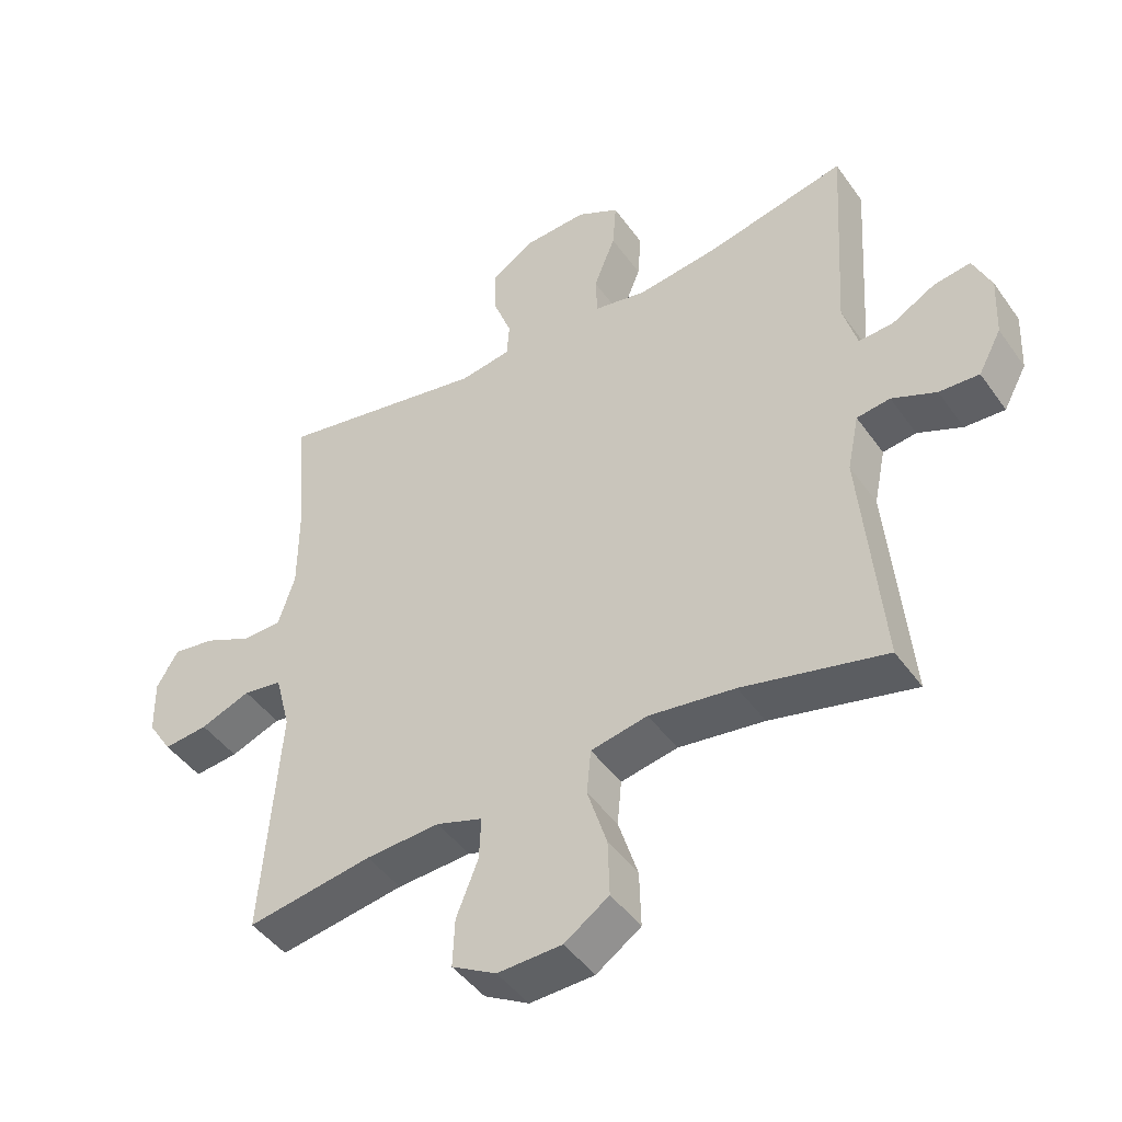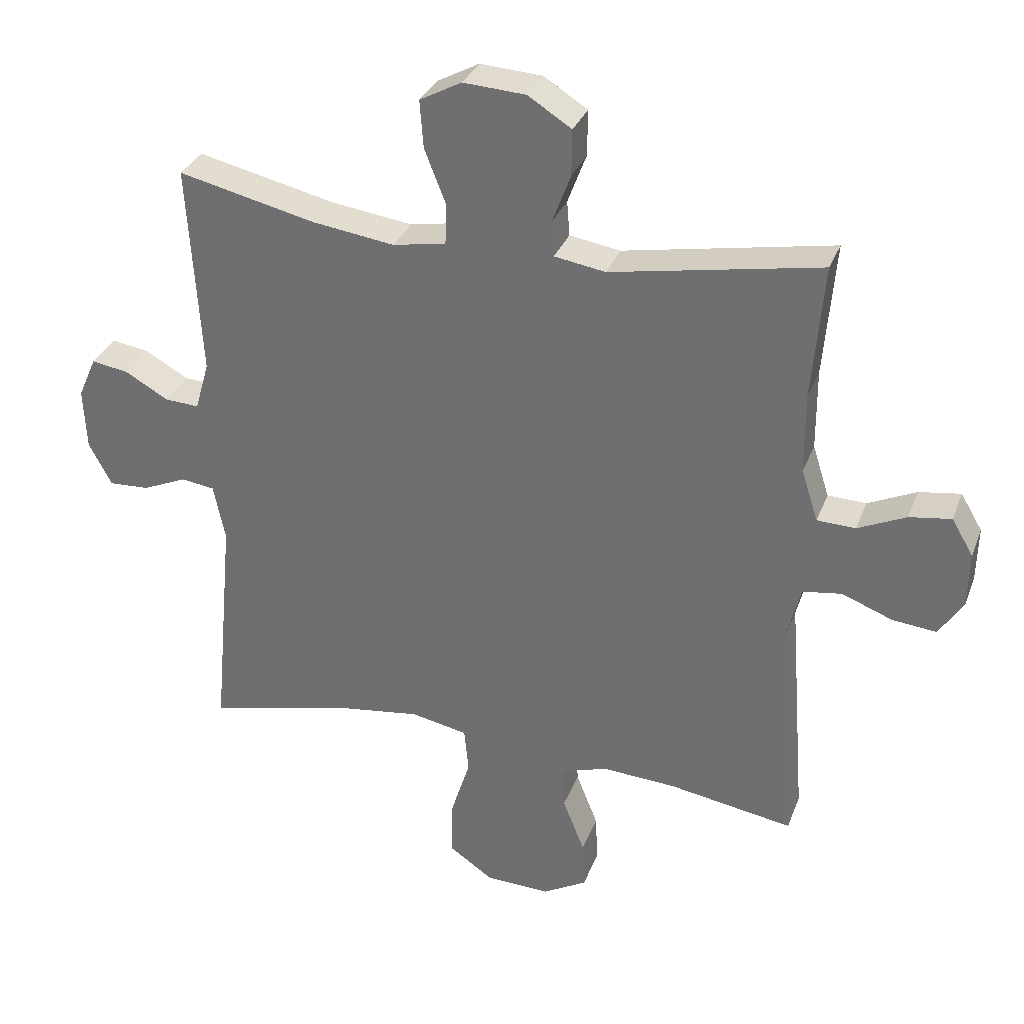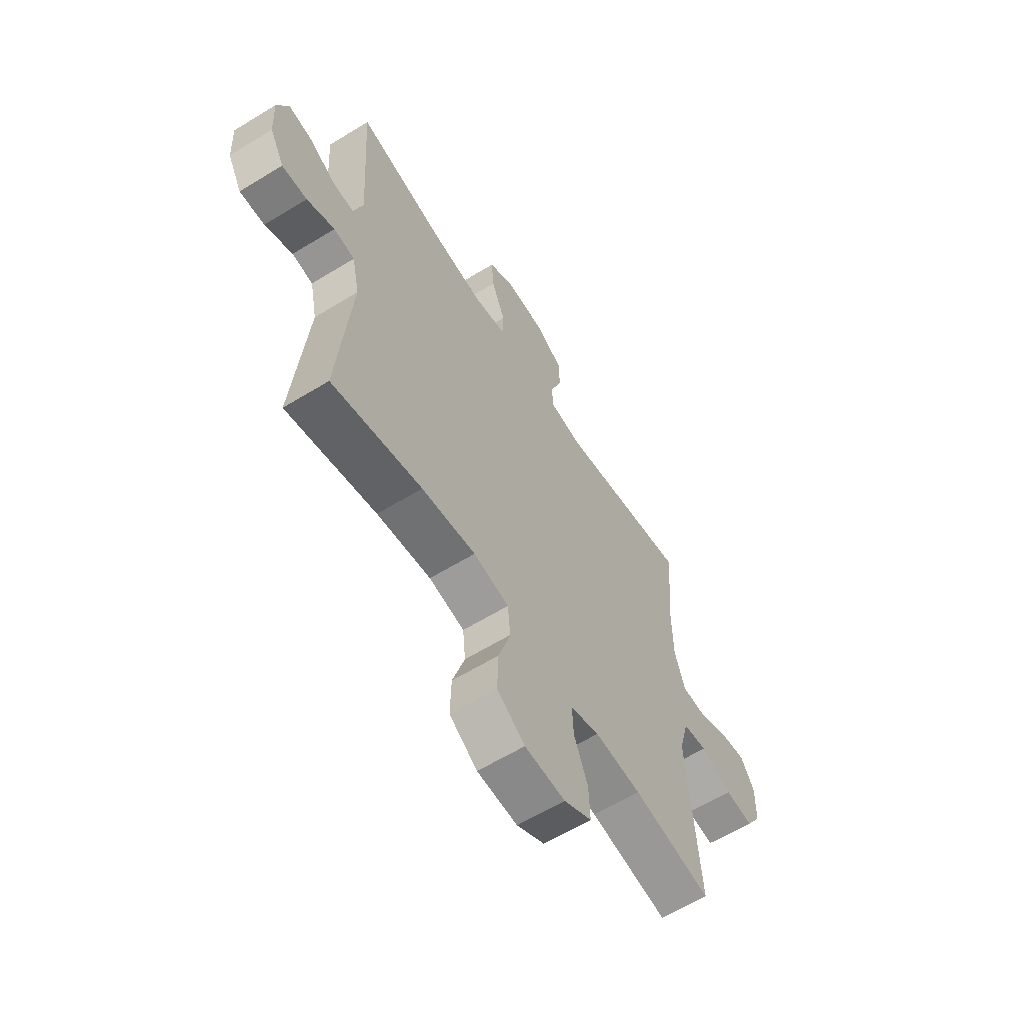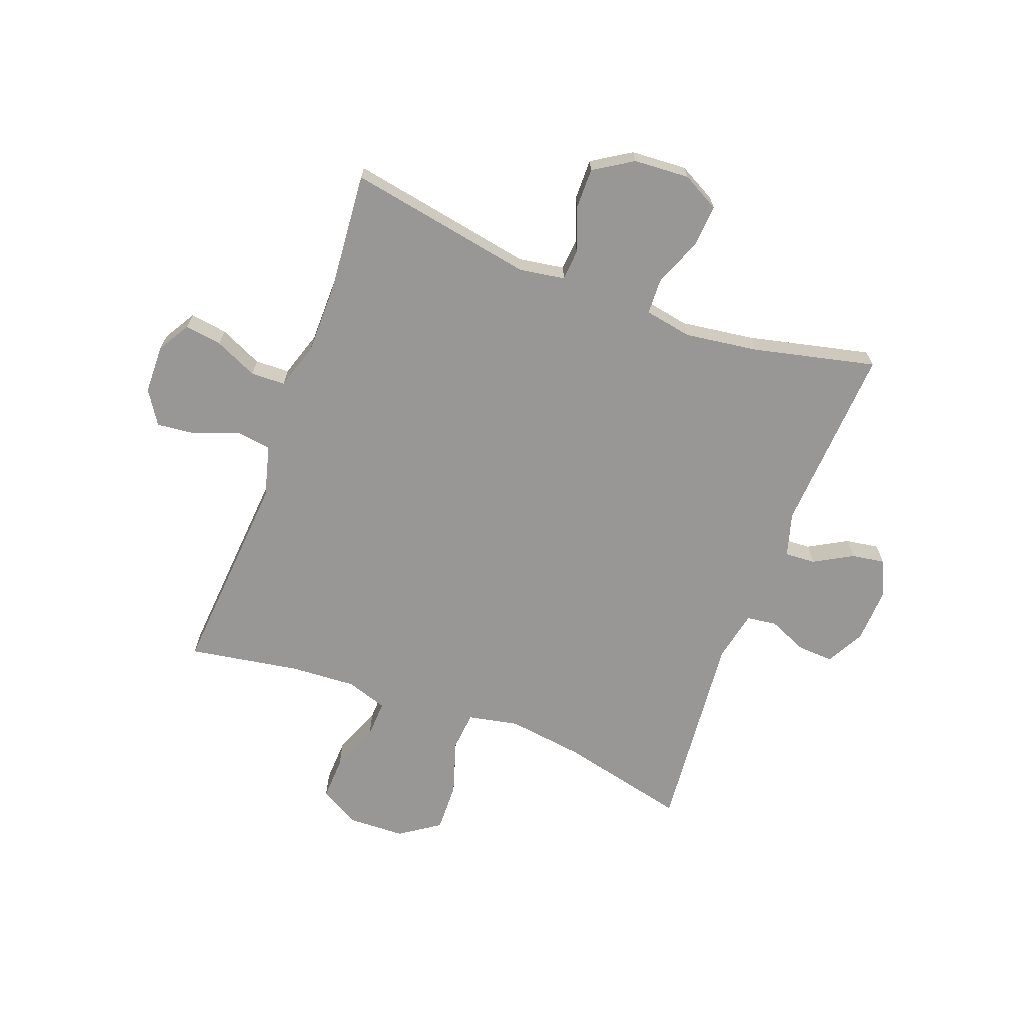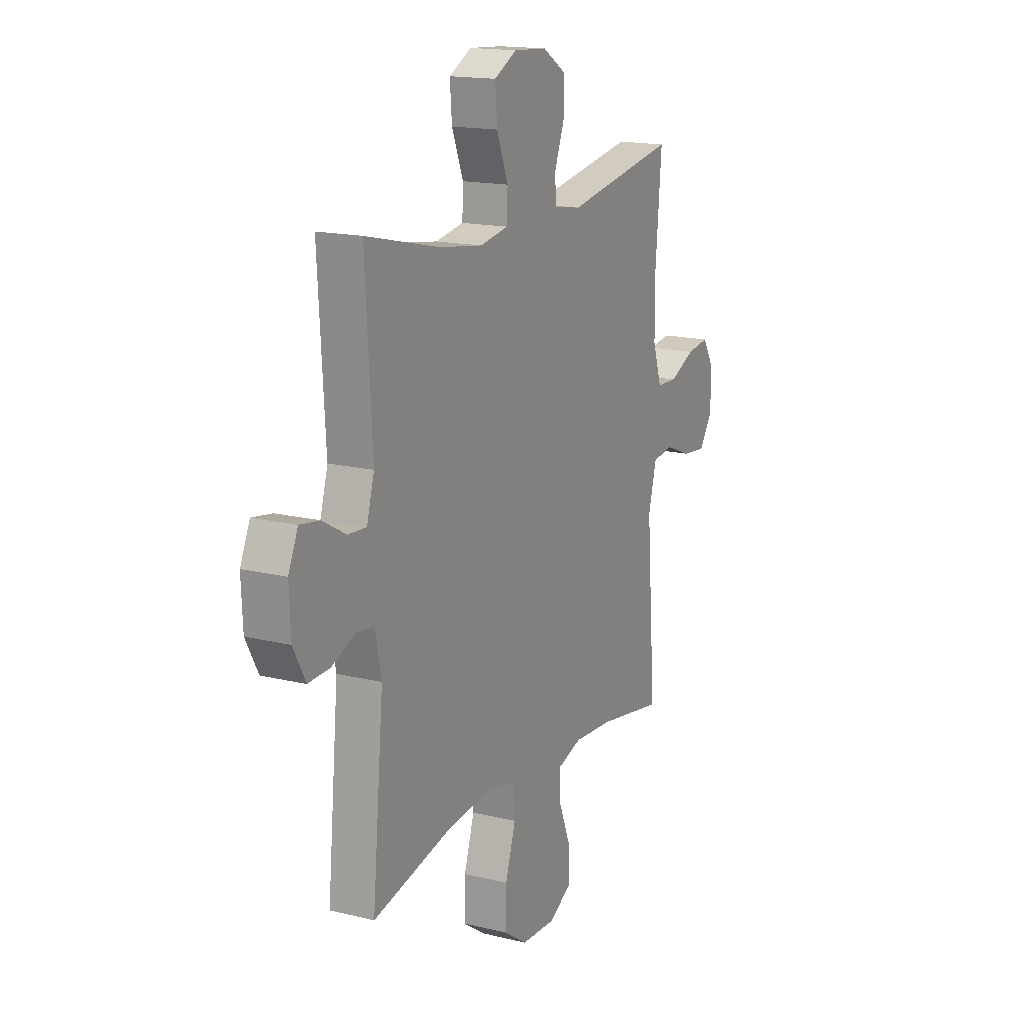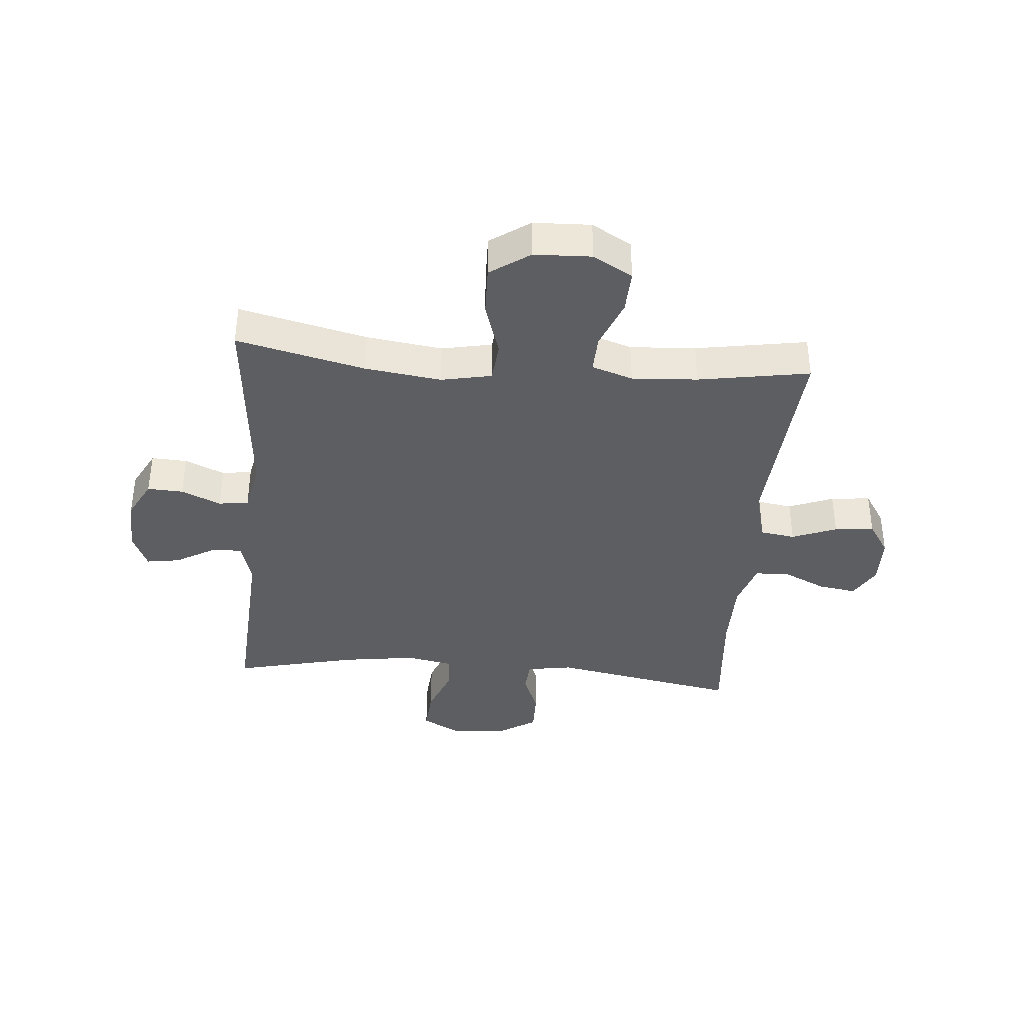
<metadata>
{"format":"obj","ext":"obj","renderer":"f3d","projection":"perspective","resolution":1024,"background":"white","views":[{"elev":-45.3,"azim":33.1,"up":"+Z"},{"elev":31.8,"azim":-161.2,"up":"+Z"},{"elev":-61.4,"azim":122.0,"up":"+Z"},{"elev":-68.2,"azim":-20.5,"up":"+Y"},{"elev":16.1,"azim":116.8,"up":"+Z"},{"elev":-38.5,"azim":175.2,"up":"+Y"}]}
</metadata>
<code>
o path414
v -0.2997 0.0375 -0.4631
v -0.1845 0.0375 -0.4562
v -0.1124 0.0375 -0.4798
v -0.1151 0.0375 -0.5457
v -0.1493 0.0375 -0.6317
v -0.1526 0.0375 -0.707
v -0.0833 0.0375 -0.7459
v 0.01714 0.0375 -0.7421
v 0.08664 0.0375 -0.6945
v 0.08429 0.0375 -0.6079
v 0.05393 0.0375 -0.512
v 0.06057 0.0375 -0.4425
v 0.149 0.0375 -0.4247
v 0.2833 0.0375 -0.4429
v 0.5071 0.0375 -0.4954
v 0.4742 0.0375 -0.1389
v 0.4924 0.0375 -0.05044
v 0.5447 0.0375 -0.04321
v 0.614 0.0375 -0.07316
v 0.6766 0.0375 -0.07627
v 0.7125 0.0375 -0.009471
v 0.7169 0.0375 0.08661
v 0.6886 0.0375 0.1504
v 0.6307 0.0375 0.1415
v 0.5628 0.0375 0.1032
v 0.5091 0.0375 0.1001
v 0.4869 0.0375 0.1768
v 0.5071 0.0375 0.5065
v 0.2919 0.0375 0.4569
v 0.1636 0.0375 0.4391
v 0.08075 0.0375 0.4543
v 0.07832 0.0375 0.5169
v 0.112 0.0375 0.6024
v 0.1177 0.0375 0.6766
v 0.05194 0.0375 0.7118
v -0.04539 0.0375 0.7058
v -0.1137 0.0375 0.6629
v -0.1129 0.0375 0.5912
v -0.08377 0.0375 0.5144
v -0.08783 0.0375 0.4598
v -0.1675 0.0375 0.447
v -0.4946 0.0375 0.5065
v -0.4768 0.0375 0.2957
v -0.4775 0.0375 0.17
v -0.5035 0.0375 0.08894
v -0.5636 0.0375 0.08697
v -0.639 0.0375 0.1217
v -0.7042 0.0375 0.1314
v -0.7381 0.0375 0.07439
v -0.7362 0.0375 -0.01192
v -0.6985 0.0375 -0.07017
v -0.6295 0.0375 -0.06295
v -0.5512 0.0375 -0.0327
v -0.4905 0.0375 -0.04176
v -0.4668 0.0375 -0.1327
v -0.4946 0.0375 -0.4954
v -0.2997 -0.0375 -0.4631
v -0.1845 -0.0375 -0.4562
v -0.1124 -0.0375 -0.4798
v -0.1151 -0.0375 -0.5457
v -0.1493 -0.0375 -0.6317
v -0.1526 -0.0375 -0.707
v -0.0833 -0.0375 -0.7459
v 0.01714 -0.0375 -0.7421
v 0.08664 -0.0375 -0.6945
v 0.08429 -0.0375 -0.6079
v 0.05393 -0.0375 -0.512
v 0.06057 -0.0375 -0.4425
v 0.149 -0.0375 -0.4247
v 0.2833 -0.0375 -0.4429
v 0.5071 -0.0375 -0.4954
v 0.4742 -0.0375 -0.1389
v 0.4924 -0.0375 -0.05044
v 0.5447 -0.0375 -0.04321
v 0.614 -0.0375 -0.07316
v 0.6766 -0.0375 -0.07627
v 0.7125 -0.0375 -0.009471
v 0.7169 -0.0375 0.08661
v 0.6886 -0.0375 0.1504
v 0.6307 -0.0375 0.1415
v 0.5628 -0.0375 0.1032
v 0.5091 -0.0375 0.1001
v 0.4869 -0.0375 0.1768
v 0.5071 -0.0375 0.5065
v 0.2919 -0.0375 0.4569
v 0.1636 -0.0375 0.4391
v 0.08075 -0.0375 0.4543
v 0.07832 -0.0375 0.5169
v 0.112 -0.0375 0.6024
v 0.1177 -0.0375 0.6766
v 0.05194 -0.0375 0.7118
v -0.04539 -0.0375 0.7058
v -0.1137 -0.0375 0.6629
v -0.1129 -0.0375 0.5912
v -0.08377 -0.0375 0.5144
v -0.08783 -0.0375 0.4598
v -0.1675 -0.0375 0.447
v -0.4946 -0.0375 0.5065
v -0.4768 -0.0375 0.2957
v -0.4775 -0.0375 0.17
v -0.5035 -0.0375 0.08894
v -0.5636 -0.0375 0.08697
v -0.639 -0.0375 0.1217
v -0.7042 -0.0375 0.1314
v -0.7381 -0.0375 0.07439
v -0.7362 -0.0375 -0.01192
v -0.6985 -0.0375 -0.07017
v -0.6295 -0.0375 -0.06295
v -0.5512 -0.0375 -0.0327
v -0.4905 -0.0375 -0.04176
v -0.4668 -0.0375 -0.1327
v -0.4946 -0.0375 -0.4954
v -0.7042 0.0375 0.1314
v -0.7042 0.0375 0.1314
v -0.7381 0.0375 0.07439
v -0.7362 0.0375 -0.01192
v -0.6985 0.0375 -0.07017
v -0.6985 0.0375 -0.07017
v -0.639 0.0375 0.1217
v -0.6295 0.0375 -0.06295
v -0.5636 0.0375 0.08697
v -0.5512 0.0375 -0.0327
v -0.5035 0.0375 0.08894
v -0.5035 0.0375 0.08894
v -0.4905 0.0375 -0.04176
v -0.4905 0.0375 -0.04176
v -0.4775 0.0375 0.17
v -0.4668 0.0375 -0.1327
v -0.4946 0.0375 0.5065
v -0.4946 0.0375 0.5065
v -0.4768 0.0375 0.2957
v -0.4946 0.0375 -0.4954
v -0.4946 0.0375 -0.4954
v -0.2997 0.0375 -0.4631
v -0.1845 0.0375 -0.4562
v -0.1675 0.0375 0.447
v -0.1124 0.0375 -0.4798
v -0.1124 0.0375 -0.4798
v -0.08783 0.0375 0.4598
v -0.08783 0.0375 0.4598
v -0.1493 0.0375 -0.6317
v -0.1526 0.0375 -0.707
v -0.1526 0.0375 -0.707
v -0.0833 0.0375 -0.7459
v -0.1151 0.0375 -0.5457
v -0.04539 0.0375 0.7058
v -0.1137 0.0375 0.6629
v -0.1129 0.0375 0.5912
v -0.08377 0.0375 0.5144
v 0.01714 0.0375 -0.7421
v 0.05194 0.0375 0.7118
v 0.08664 0.0375 -0.6945
v 0.1177 0.0375 0.6766
v 0.1177 0.0375 0.6766
v 0.05393 0.0375 -0.512
v 0.06057 0.0375 -0.4425
v 0.06057 0.0375 -0.4425
v 0.08429 0.0375 -0.6079
v 0.08075 0.0375 0.4543
v 0.08075 0.0375 0.4543
v 0.07832 0.0375 0.5169
v 0.149 0.0375 -0.4247
v 0.112 0.0375 0.6024
v 0.1636 0.0375 0.4391
v 0.2833 0.0375 -0.4429
v 0.2919 0.0375 0.4569
v 0.5071 0.0375 0.5065
v 0.5071 0.0375 0.5065
v 0.4869 0.0375 0.1768
v 0.4742 0.0375 -0.1389
v 0.4924 0.0375 -0.05044
v 0.4924 0.0375 -0.05044
v 0.5071 0.0375 -0.4954
v 0.5071 0.0375 -0.4954
v 0.5091 0.0375 0.1001
v 0.5091 0.0375 0.1001
v 0.5447 0.0375 -0.04321
v 0.5628 0.0375 0.1032
v 0.614 0.0375 -0.07316
v 0.6307 0.0375 0.1415
v 0.6766 0.0375 -0.07627
v 0.6766 0.0375 -0.07627
v 0.6886 0.0375 0.1504
v 0.6886 0.0375 0.1504
v 0.7125 0.0375 -0.009471
v 0.7169 0.0375 0.08661
v -0.7042 -0.0375 0.1314
v -0.7042 -0.0375 0.1314
v -0.7381 -0.0375 0.07439
v -0.7362 -0.0375 -0.01192
v -0.6985 -0.0375 -0.07017
v -0.6985 -0.0375 -0.07017
v -0.639 -0.0375 0.1217
v -0.6295 -0.0375 -0.06295
v -0.5636 -0.0375 0.08697
v -0.5512 -0.0375 -0.0327
v -0.5035 -0.0375 0.08894
v -0.5035 -0.0375 0.08894
v -0.4905 -0.0375 -0.04176
v -0.4905 -0.0375 -0.04176
v -0.4775 -0.0375 0.17
v -0.4668 -0.0375 -0.1327
v -0.4946 -0.0375 0.5065
v -0.4946 -0.0375 0.5065
v -0.4768 -0.0375 0.2957
v -0.4946 -0.0375 -0.4954
v -0.4946 -0.0375 -0.4954
v -0.2997 -0.0375 -0.4631
v -0.1845 -0.0375 -0.4562
v -0.1675 -0.0375 0.447
v -0.1124 -0.0375 -0.4798
v -0.1124 -0.0375 -0.4798
v -0.08783 -0.0375 0.4598
v -0.08783 -0.0375 0.4598
v -0.1493 -0.0375 -0.6317
v -0.1526 -0.0375 -0.707
v -0.1526 -0.0375 -0.707
v -0.0833 -0.0375 -0.7459
v -0.1151 -0.0375 -0.5457
v -0.04539 -0.0375 0.7058
v -0.1137 -0.0375 0.6629
v -0.1129 -0.0375 0.5912
v -0.08377 -0.0375 0.5144
v 0.01714 -0.0375 -0.7421
v 0.05194 -0.0375 0.7118
v 0.08664 -0.0375 -0.6945
v 0.1177 -0.0375 0.6766
v 0.1177 -0.0375 0.6766
v 0.05393 -0.0375 -0.512
v 0.06057 -0.0375 -0.4425
v 0.06057 -0.0375 -0.4425
v 0.08429 -0.0375 -0.6079
v 0.08075 -0.0375 0.4543
v 0.08075 -0.0375 0.4543
v 0.07832 -0.0375 0.5169
v 0.149 -0.0375 -0.4247
v 0.112 -0.0375 0.6024
v 0.1636 -0.0375 0.4391
v 0.2833 -0.0375 -0.4429
v 0.2919 -0.0375 0.4569
v 0.5071 -0.0375 0.5065
v 0.5071 -0.0375 0.5065
v 0.4869 -0.0375 0.1768
v 0.4742 -0.0375 -0.1389
v 0.4924 -0.0375 -0.05044
v 0.4924 -0.0375 -0.05044
v 0.5071 -0.0375 -0.4954
v 0.5071 -0.0375 -0.4954
v 0.5091 -0.0375 0.1001
v 0.5091 -0.0375 0.1001
v 0.5447 -0.0375 -0.04321
v 0.5628 -0.0375 0.1032
v 0.614 -0.0375 -0.07316
v 0.6307 -0.0375 0.1415
v 0.6766 -0.0375 -0.07627
v 0.6766 -0.0375 -0.07627
v 0.6886 -0.0375 0.1504
v 0.6886 -0.0375 0.1504
v 0.7125 -0.0375 -0.009471
v 0.7169 -0.0375 0.08661
f 210 199 213
f 196 195 194
f 245 236 244
f 197 196 199
f 245 238 236
f 236 233 230
f 249 243 245
f 252 260 254
f 224 215 218
f 201 199 210
f 187 189 193
f 194 190 191
f 244 239 247
f 193 194 195
f 233 213 230
f 243 238 245
f 222 237 220
f 252 249 251
f 213 199 202
f 211 219 229
f 221 222 220
f 233 223 213
f 244 236 239
f 190 194 193
f 230 211 229
f 237 222 235
f 205 201 210
f 238 233 236
f 189 190 193
f 229 219 232
f 195 196 197
f 223 235 222
f 257 254 260
f 240 238 243
f 205 210 203
f 197 199 201
f 255 259 253
f 208 202 206
f 240 243 241
f 235 223 233
f 259 252 253
f 213 202 230
f 253 252 251
f 209 202 208
f 260 252 259
f 232 224 226
f 230 202 209
f 219 215 232
f 230 209 211
f 225 220 237
f 218 215 216
f 251 249 245
f 232 215 224
f 227 225 237
f 114 49 105 188
f 49 50 106 105
f 50 118 192 106
f 47 48 104 103
f 51 52 108 107
f 46 47 103 102
f 52 53 109 108
f 124 46 102 198
f 53 126 200 109
f 44 45 101 100
f 54 55 111 110
f 130 43 99 204
f 43 44 100 99
f 55 133 207 111
f 56 1 57 112
f 1 2 58 57
f 41 42 98 97
f 2 138 212 58
f 140 41 97 214
f 5 143 217 61
f 6 7 63 62
f 4 5 61 60
f 3 4 60 59
f 36 37 93 92
f 37 38 94 93
f 38 39 95 94
f 39 40 96 95
f 7 8 64 63
f 35 36 92 91
f 8 9 65 64
f 154 35 91 228
f 11 157 231 67
f 10 11 67 66
f 9 10 66 65
f 160 32 88 234
f 12 13 69 68
f 33 34 90 89
f 32 33 89 88
f 30 31 87 86
f 13 14 70 69
f 29 30 86 85
f 168 29 85 242
f 27 28 84 83
f 16 172 246 72
f 174 16 72 248
f 14 15 71 70
f 176 27 83 250
f 17 18 74 73
f 25 26 82 81
f 18 19 75 74
f 24 25 81 80
f 19 182 256 75
f 184 24 80 258
f 20 21 77 76
f 22 23 79 78
f 21 22 78 77
f 136 139 125
f 122 120 121
f 171 170 162
f 123 125 122
f 171 162 164
f 162 156 159
f 175 171 169
f 178 180 186
f 150 144 141
f 127 136 125
f 113 119 115
f 120 117 116
f 170 173 165
f 119 121 120
f 159 156 139
f 169 171 164
f 148 146 163
f 178 177 175
f 139 128 125
f 137 155 145
f 147 146 148
f 159 139 149
f 170 165 162
f 116 119 120
f 156 155 137
f 163 161 148
f 131 136 127
f 164 162 159
f 115 119 116
f 155 158 145
f 121 123 122
f 149 148 161
f 183 186 180
f 166 169 164
f 131 129 136
f 123 127 125
f 181 179 185
f 134 132 128
f 166 167 169
f 161 159 149
f 185 179 178
f 139 156 128
f 179 177 178
f 135 134 128
f 186 185 178
f 158 152 150
f 156 135 128
f 145 158 141
f 156 137 135
f 151 163 146
f 144 142 141
f 177 171 175
f 158 150 141
f 153 163 151

</code>
